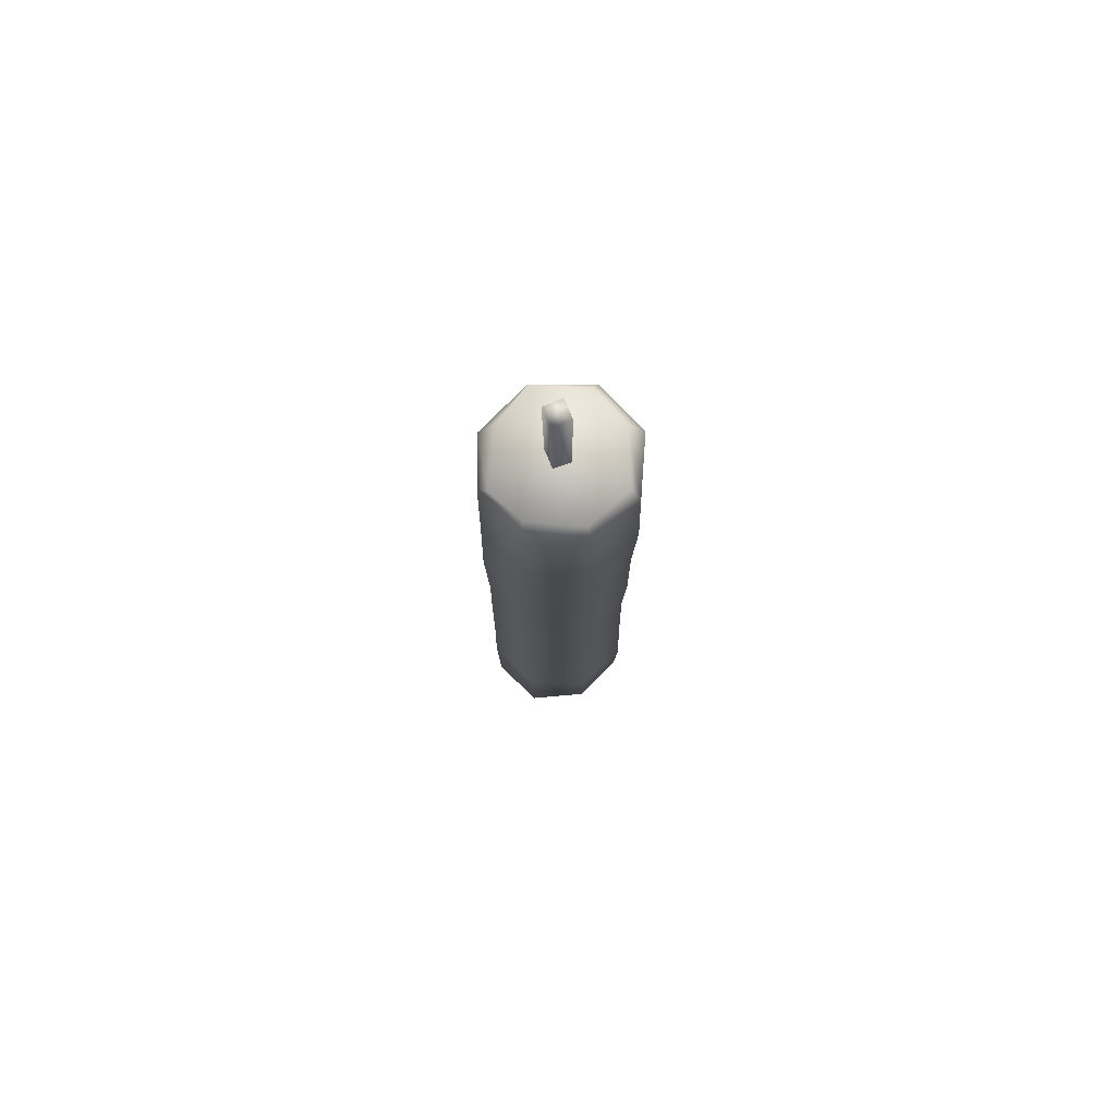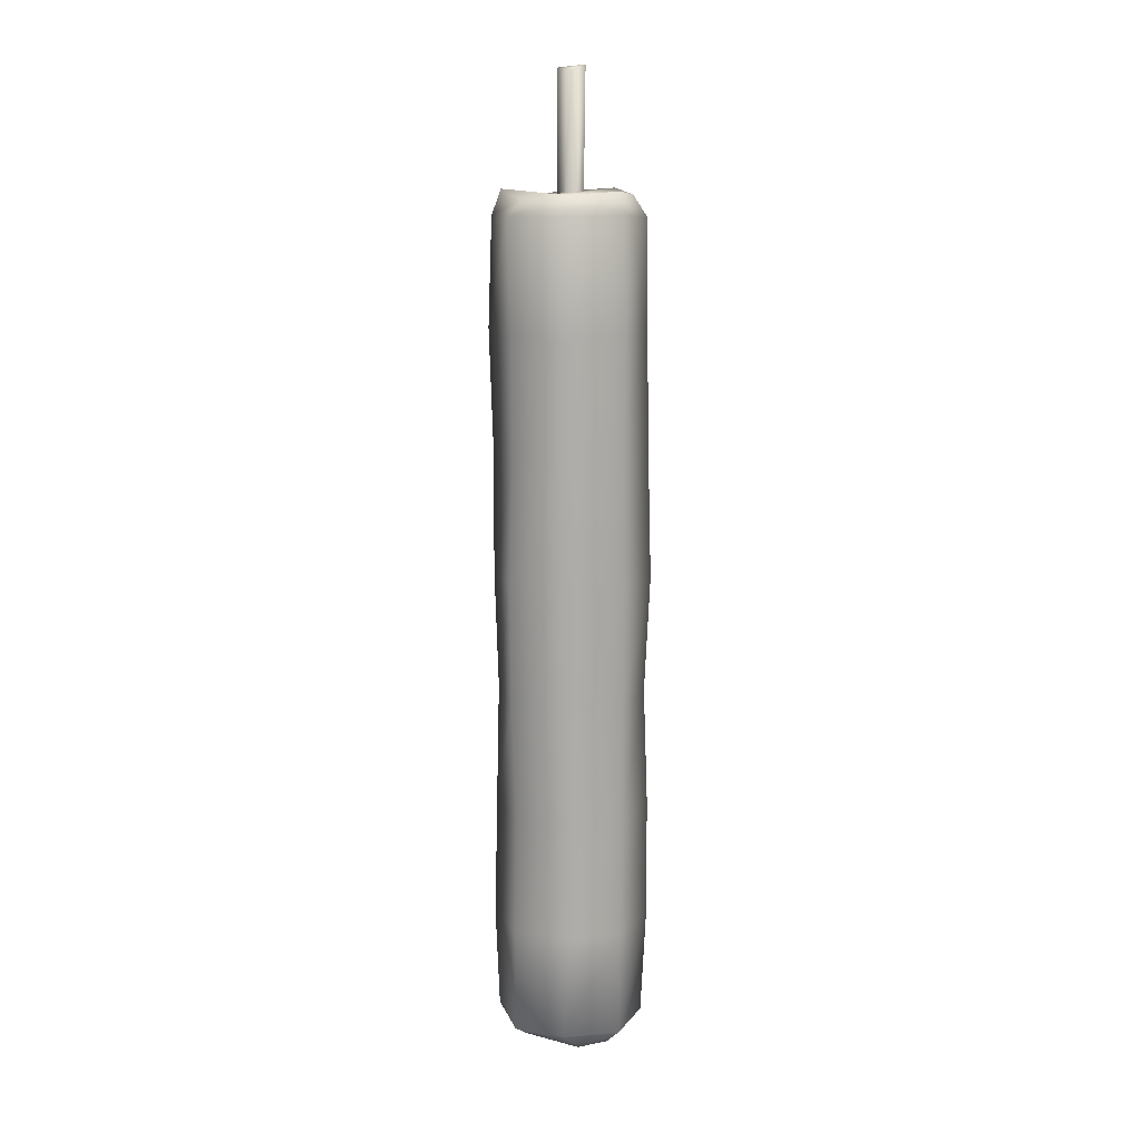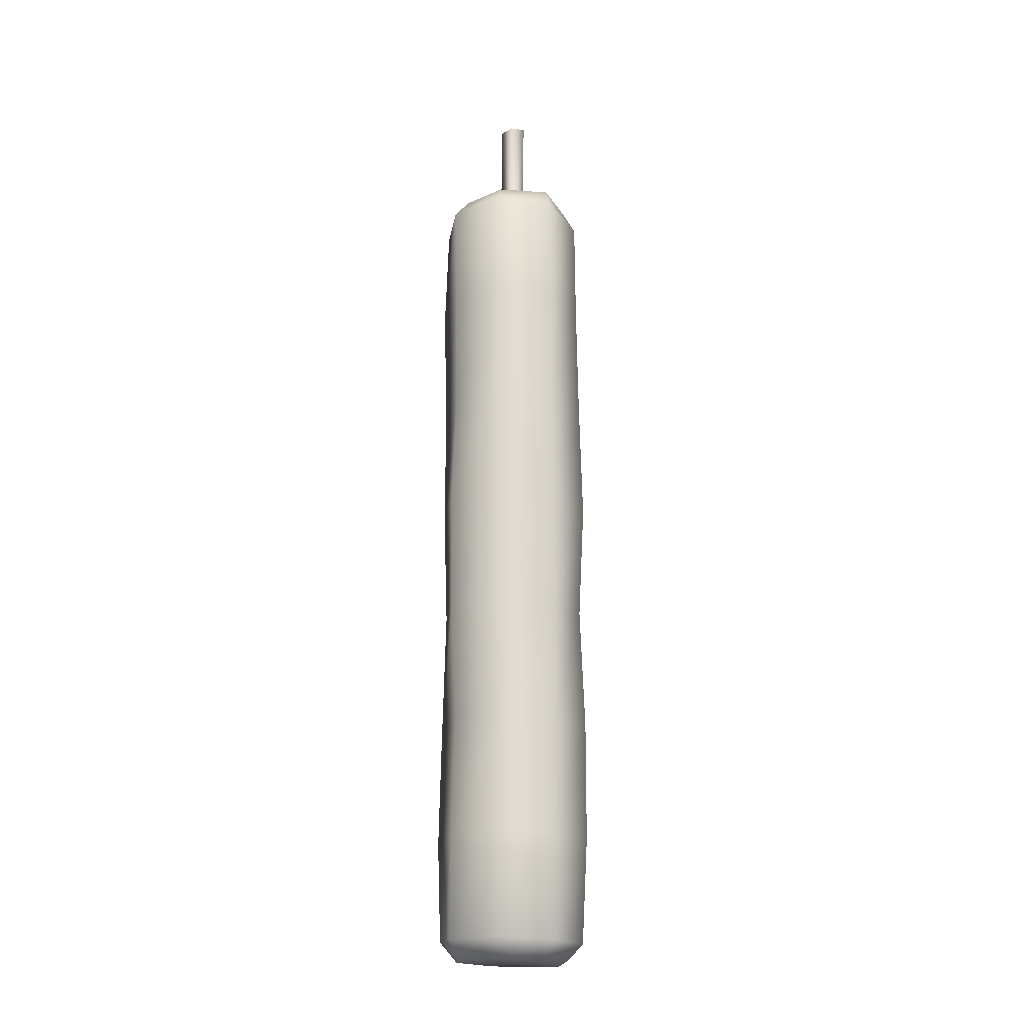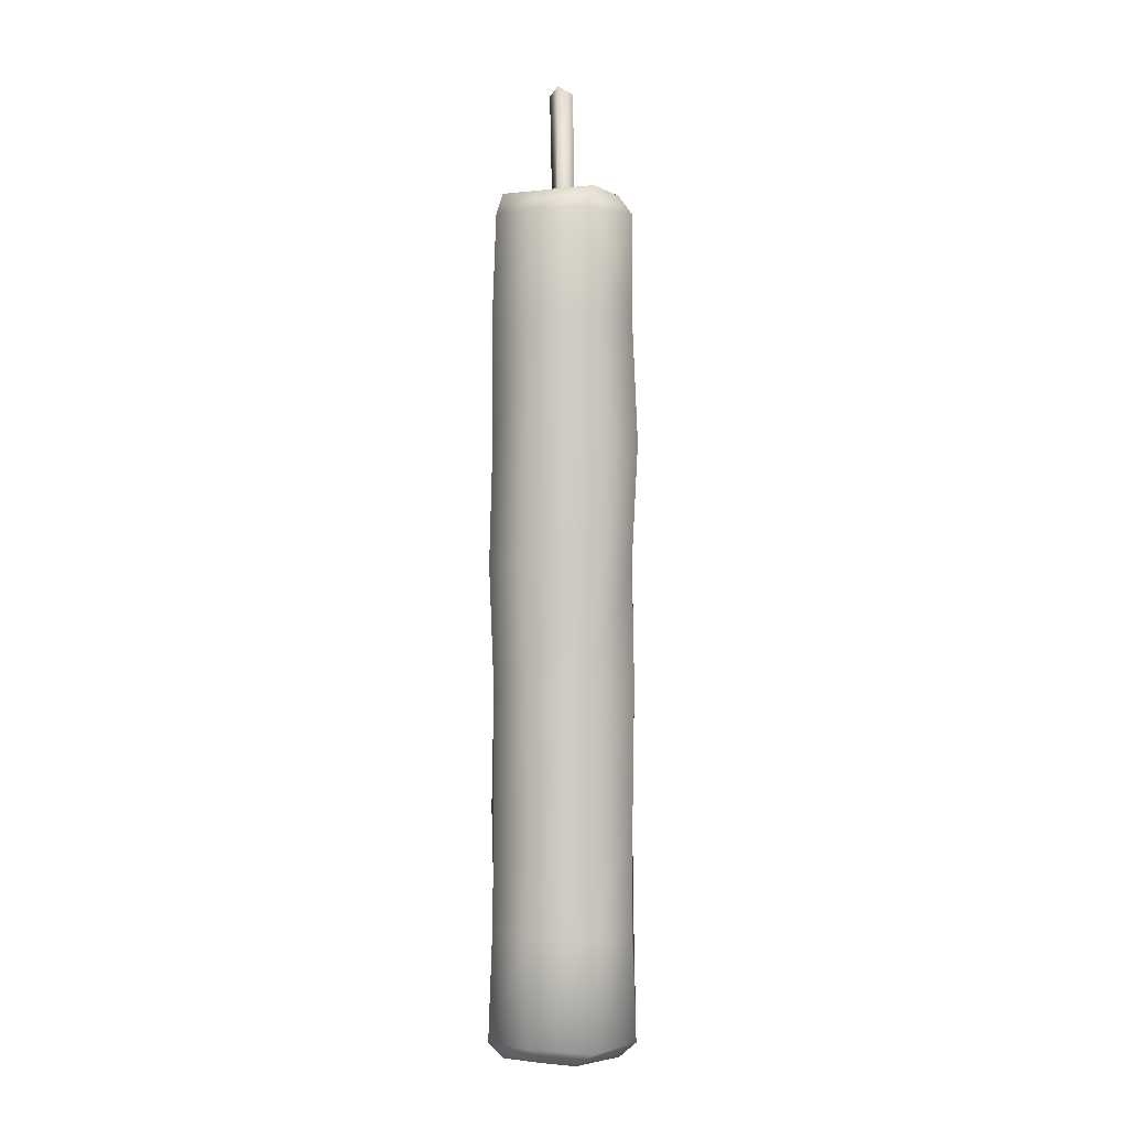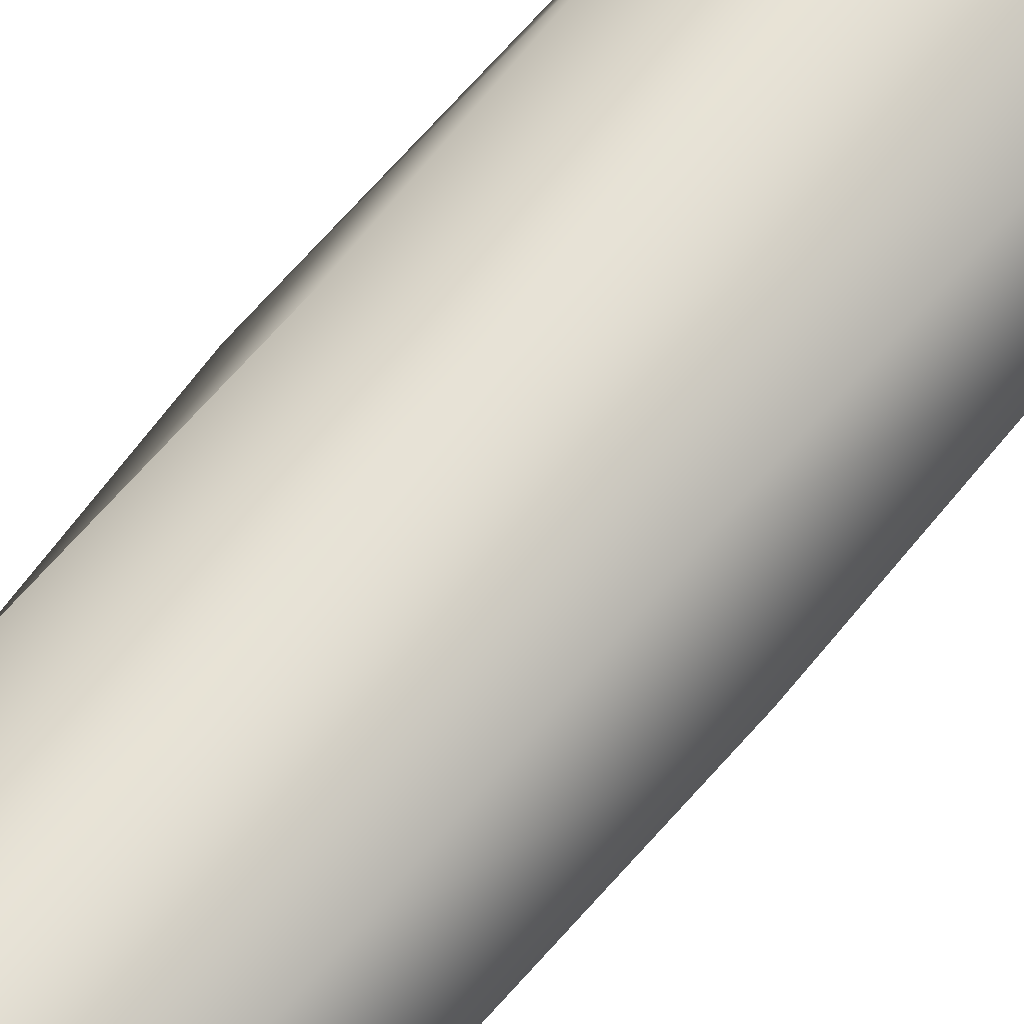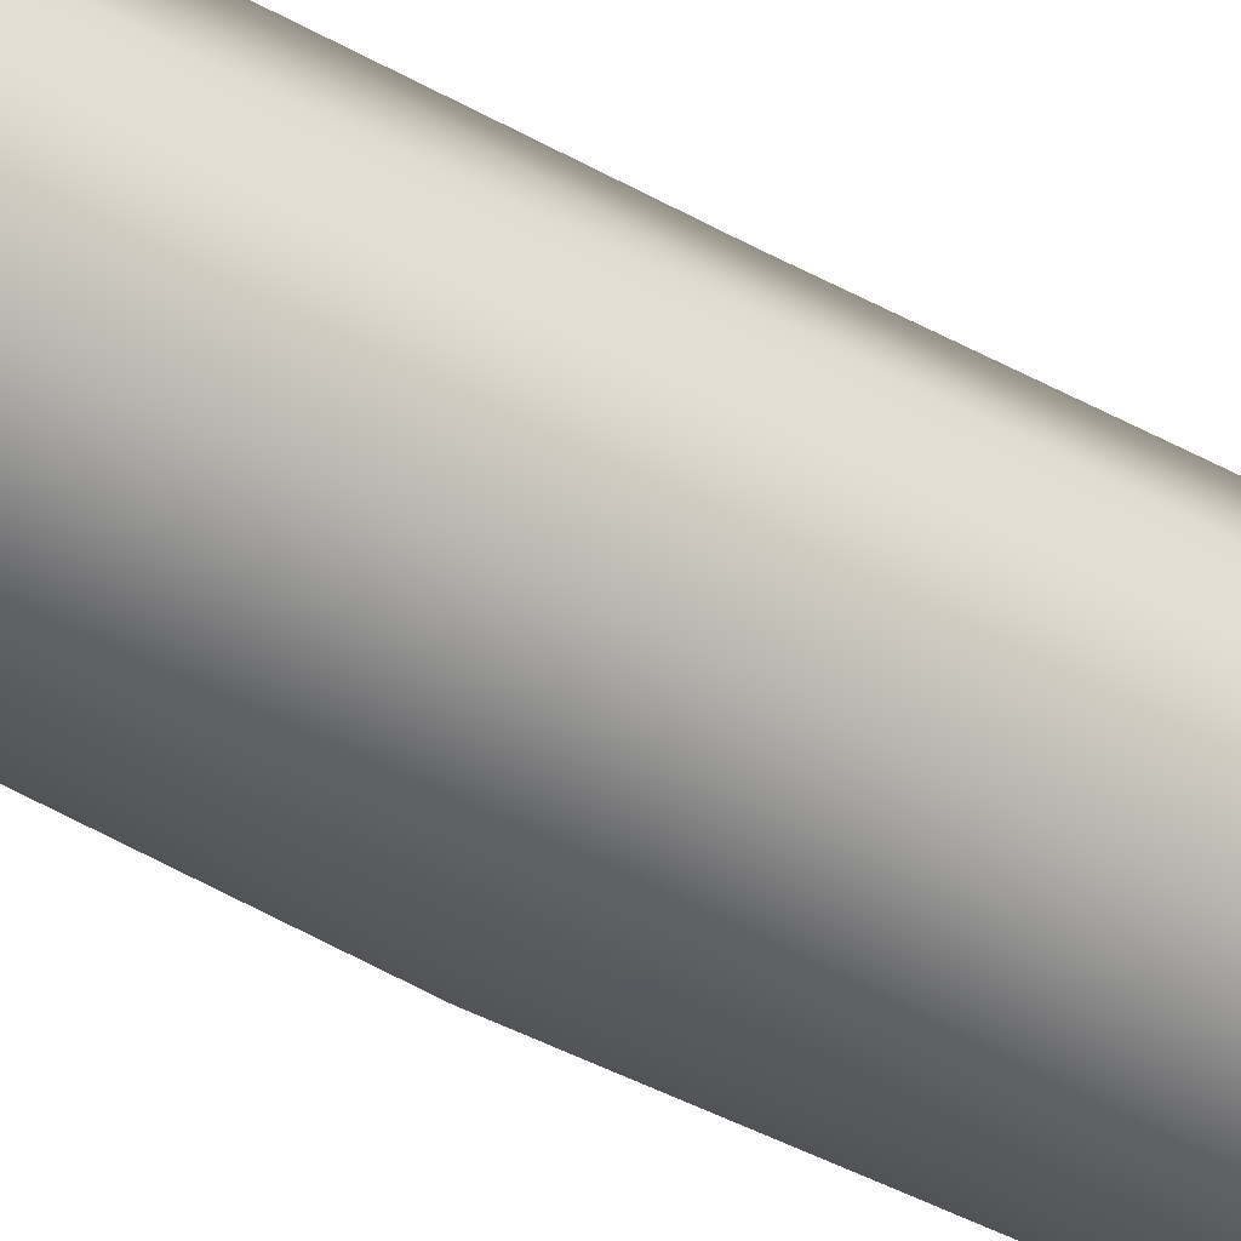
<metadata>
{"format":"obj","ext":"obj","renderer":"f3d","projection":"perspective","resolution":1024,"background":"white","views":[{"elev":76.9,"azim":23.3,"up":"+Y"},{"elev":13.4,"azim":-177.6,"up":"+Y"},{"elev":-20.0,"azim":-170.7,"up":"+Y"},{"elev":-4.4,"azim":-66.0,"up":"+Y"},{"elev":62.6,"azim":38.3,"up":"+Z"},{"elev":-50.5,"azim":59.0,"up":"+Z"}]}
</metadata>
<code>
o Candle
v -0.08859 1.217 0.08896
v -0.08789 1.015 0.09819
v -0.08511 0.8088 0.09456
v -0.0943 0.6071 0.08391
v -0.09487 0.4018 0.08584
v -0.0948 0.208 0.09238
v -0.003797 0.1967 0.1259
v -0.000847 0.4054 0.1263
v 0.001519 0.6131 0.1287
v -9.5e-05 0.8098 0.1255
v 0.002249 1.012 0.1359
v 0.000653 1.215 0.1273
v -0.08994 1.216 -0.08993
v -0.0887 1.013 -0.08872
v -0.09128 0.8085 -0.0933
v -0.08918 0.6019 -0.08508
v -0.08937 0.4013 -0.08399
v -0.08625 0.2039 -0.08813
v -0.1313 0.2045 -0.00182
v -0.131 0.4062 0.004449
v -0.1241 0.6092 -0.003413
v -0.1334 0.8037 -0.00222
v -0.1279 1.016 -0.001073
v -0.1247 1.213 0.000669
v 0.1335 1.217 0.007263
v 0.1265 1.014 0.000701
v 0.1273 0.8112 5.6e-05
v 0.1214 0.6127 0.002694
v 0.1261 0.4079 0.000514
v 0.1308 0.2016 0.001958
v 0.08976 0.2028 -0.08957
v 0.08614 0.4044 -0.08525
v 0.09338 0.6015 -0.09105
v 0.09492 0.8137 -0.09469
v 0.0892 1.011 -0.08833
v 0.09091 1.218 -0.09285
v 0.09037 0.2016 0.09079
v 0.08475 0.4033 0.09069
v 0.08935 0.6054 0.09333
v 0.08979 0.8106 0.0898
v 0.09537 1.018 0.08405
v 0.08989 1.216 0.08993
v 0.003071 1.209 -0.1232
v 0.006318 1.014 -0.1316
v 0.006038 0.8147 -0.1231
v 0.00318 0.6119 -0.1262
v -0.004915 0.405 -0.1298
v -0.003623 0.2076 -0.1248
v 0.006342 1.402 -0.1265
v -0.08636 1.401 -0.08469
v -0.1232 1.394 0.004435
v -0.08963 1.399 0.08114
v 0.000283 1.399 0.1283
v 0.08951 1.399 0.08966
v 0.1268 1.396 0.004984
v 0.09505 1.398 -0.08986
v 0.006651 0.02938 -0.1239
v -0.01687 -0.000942 -0.09983
v -0.06624 -0.000758 -0.07568
v -0.08666 0.02586 -0.0948
v -0.09794 0.002789 0.001749
v -0.1225 0.02709 -0.005576
v -0.0733 -0.003263 0.05545
v -0.08966 0.02051 0.09511
v 0.01598 0.000432 0.09469
v 0.0009 0.02837 0.1305
v 0.06367 0.002732 0.07494
v 0.08925 0.02726 0.08254
v 0.09446 -0.000104 -0.00536
v 0.124 0.03454 -0.003537
v 0.07304 0.001141 -0.05588
v 0.09065 0.02924 -0.09373
v 0.000719 0.01093 -0.02129
v -0.01966 0.01142 0.004958
v 0.002774 0.008256 0.02361
v 0.01814 0.009269 -0.003483
v -0.002993 1.622 -0.02314
v -0.02375 1.631 0.001524
v -0.002246 1.619 0.02015
v 0.02029 1.625 -0.000411
v 0.000898 1.307 0.02178
v -5.6e-05 0.9785 0.01993
v 0.00133 0.655 0.02605
v 0.000386 0.3321 0.02095
v 0.02071 0.3329 -7.4e-05
v 0.02145 0.6563 0.000638
v 0.01992 0.9772 -0.002068
v 0.02117 1.296 0.002795
v 0.000255 1.298 -0.01736
v 0.002103 0.9804 -0.0198
v -0.002535 0.6581 -0.02187
v -0.002391 0.3341 -0.01816
v -0.01909 0.3343 -0.002018
v -0.02457 0.6493 -0.001313
v -0.02131 0.9822 -0.000635
v -0.01943 1.299 0.000396
v -0.07985 1.438 -0.07571
v 0.003616 1.434 -0.1079
v -0.09979 1.43 -0.008128
v -0.06902 1.437 0.0871
v -0.008182 1.432 0.1061
v 0.07721 1.427 0.07663
v 0.1116 1.438 0.005864
v 0.0717 1.425 -0.08141
f 12 42 54 53
f 42 25 55 54
f 13 24 51 50
f 43 13 50 49
f 25 36 56 55
f 60 62 19 18
f 68 70 30 37
f 72 57 48 31
f 1 12 53 52
f 24 1 52 51
f 36 43 49 56
f 70 72 31 30
f 37 30 29 38
f 38 29 28 39
f 39 28 27 40
f 40 27 26 41
f 41 26 25 42
f 59 58 63 61
f 31 48 47 32
f 32 47 46 33
f 33 46 45 34
f 34 45 44 35
f 35 44 43 36
f 65 63 58 71
f 48 18 17 47
f 47 17 16 46
f 46 16 15 45
f 45 15 14 44
f 44 14 13 43
f 64 66 7 6
f 19 6 5 20
f 20 5 4 21
f 21 4 3 22
f 22 3 2 23
f 23 2 1 24
f 67 65 71 69
f 7 37 38 8
f 8 38 39 9
f 9 39 40 10
f 10 40 41 11
f 11 41 42 12
f 30 31 32 29
f 29 32 33 28
f 28 33 34 27
f 27 34 35 26
f 26 35 36 25
f 62 64 6 19
f 18 19 20 17
f 17 20 21 16
f 16 21 22 15
f 15 22 23 14
f 14 23 24 13
f 66 68 37 7
f 6 7 8 5
f 5 8 9 4
f 4 9 10 3
f 3 10 11 2
f 2 11 12 1
f 97 98 49 50
f 99 97 50 51
f 100 99 51 52
f 101 100 52 53
f 102 101 53 54
f 103 102 54 55
f 104 103 55 56
f 98 104 56 49
f 60 57 58 59
f 62 60 59 61
f 64 62 61 63
f 66 64 63 65
f 68 66 65 67
f 70 68 67 69
f 72 70 69 71
f 57 72 71 58
f 57 60 18 48
f 98 97 99 100 101 102 103 104
f 81 88 80 79
f 89 96 78 77
f 88 89 77 80
f 96 81 79 78
f 74 75 84 93
f 93 84 83 94
f 94 83 82 95
f 95 82 81 96
f 76 73 92 85
f 85 92 91 86
f 86 91 90 87
f 87 90 89 88
f 73 74 93 92
f 92 93 94 91
f 91 94 95 90
f 90 95 96 89
f 75 76 85 84
f 84 85 86 83
f 83 86 87 82
f 82 87 88 81
f 78 79 80 77
f 74 73 76 75

</code>
